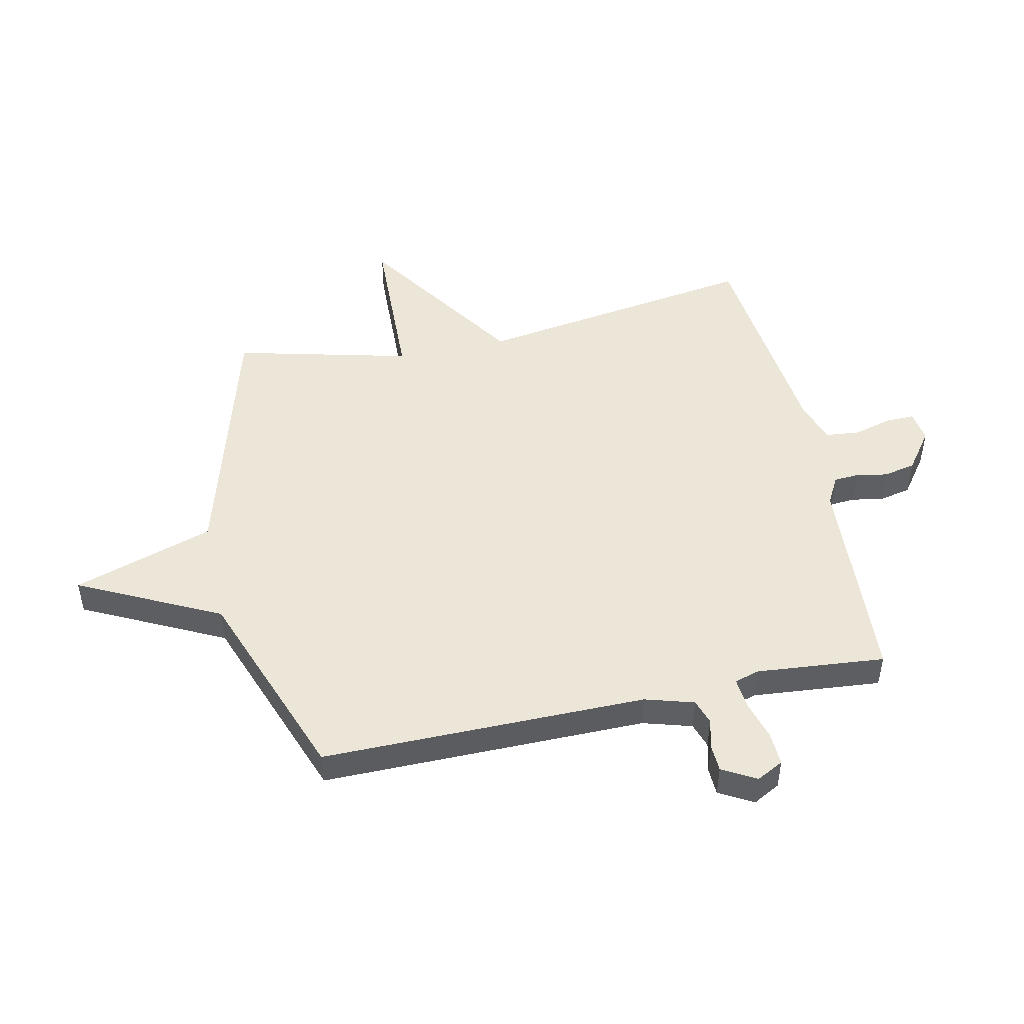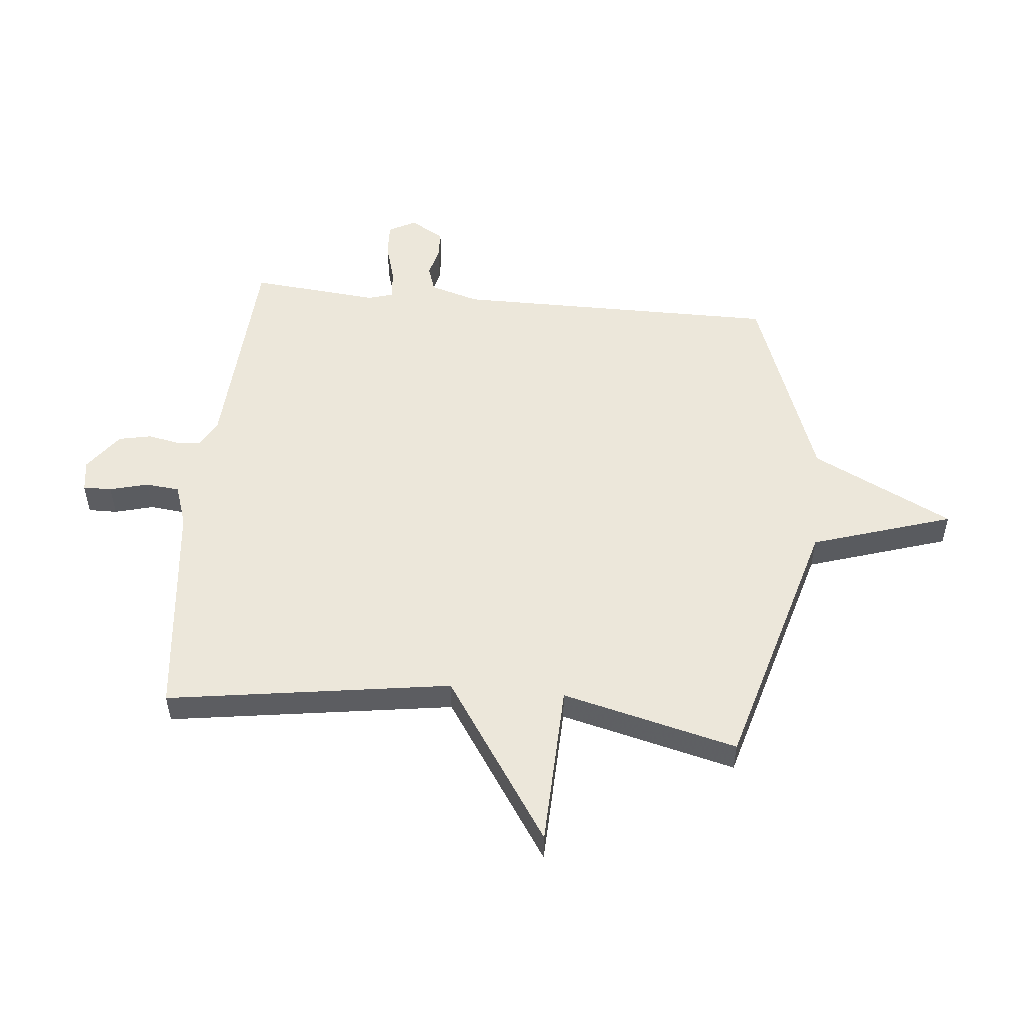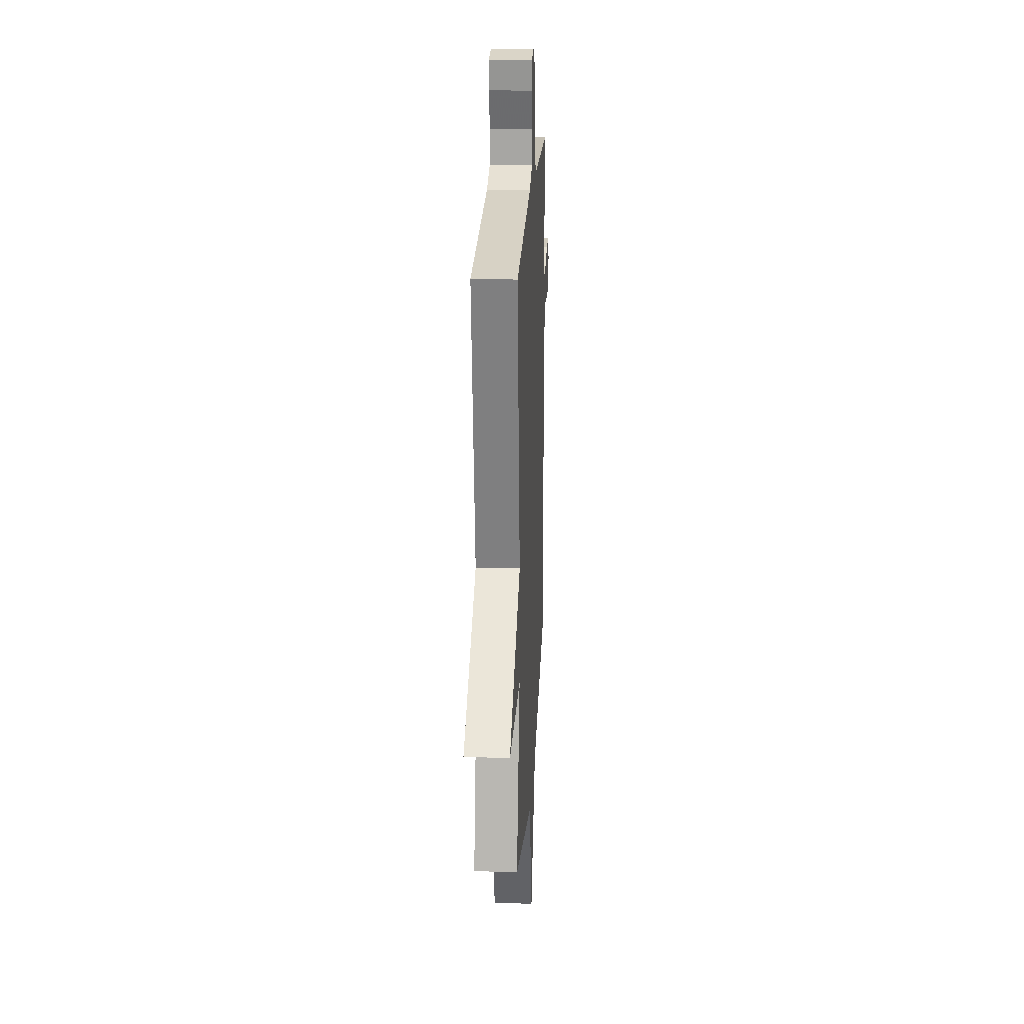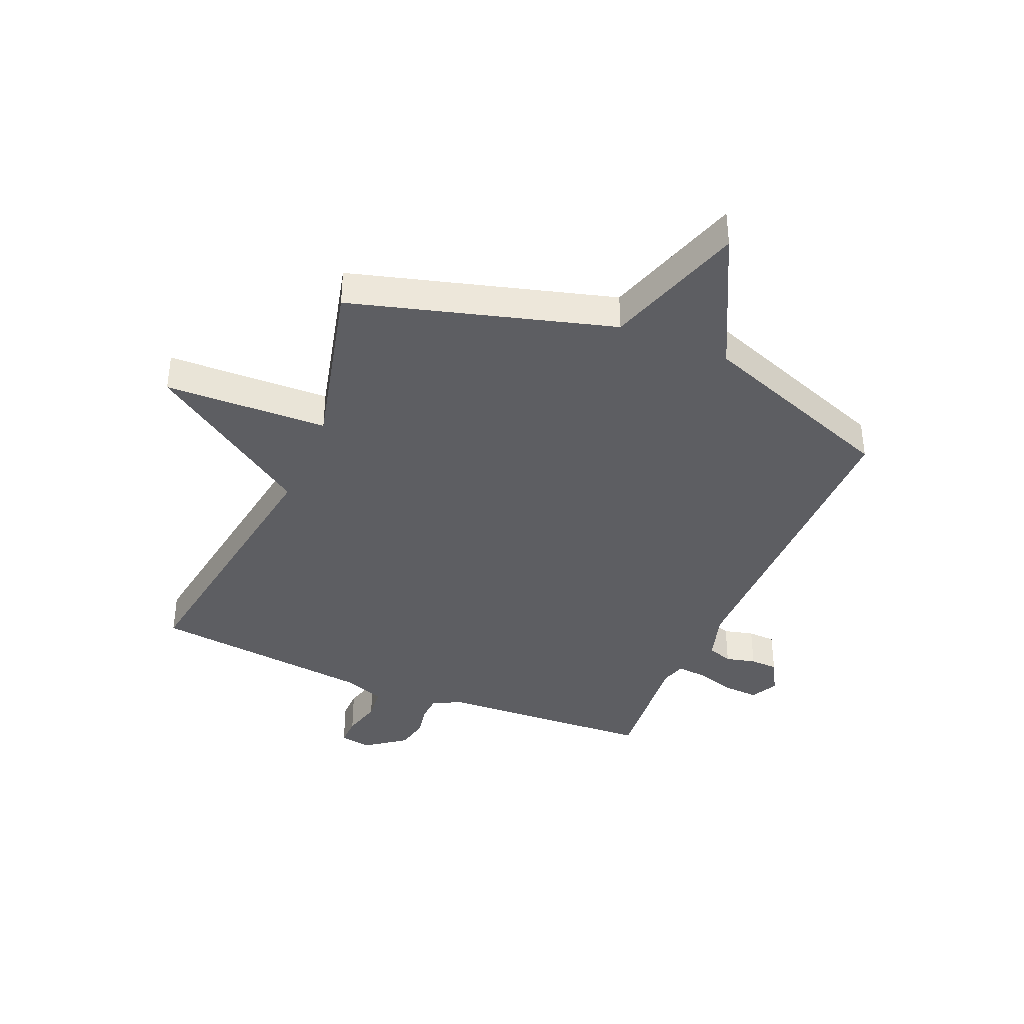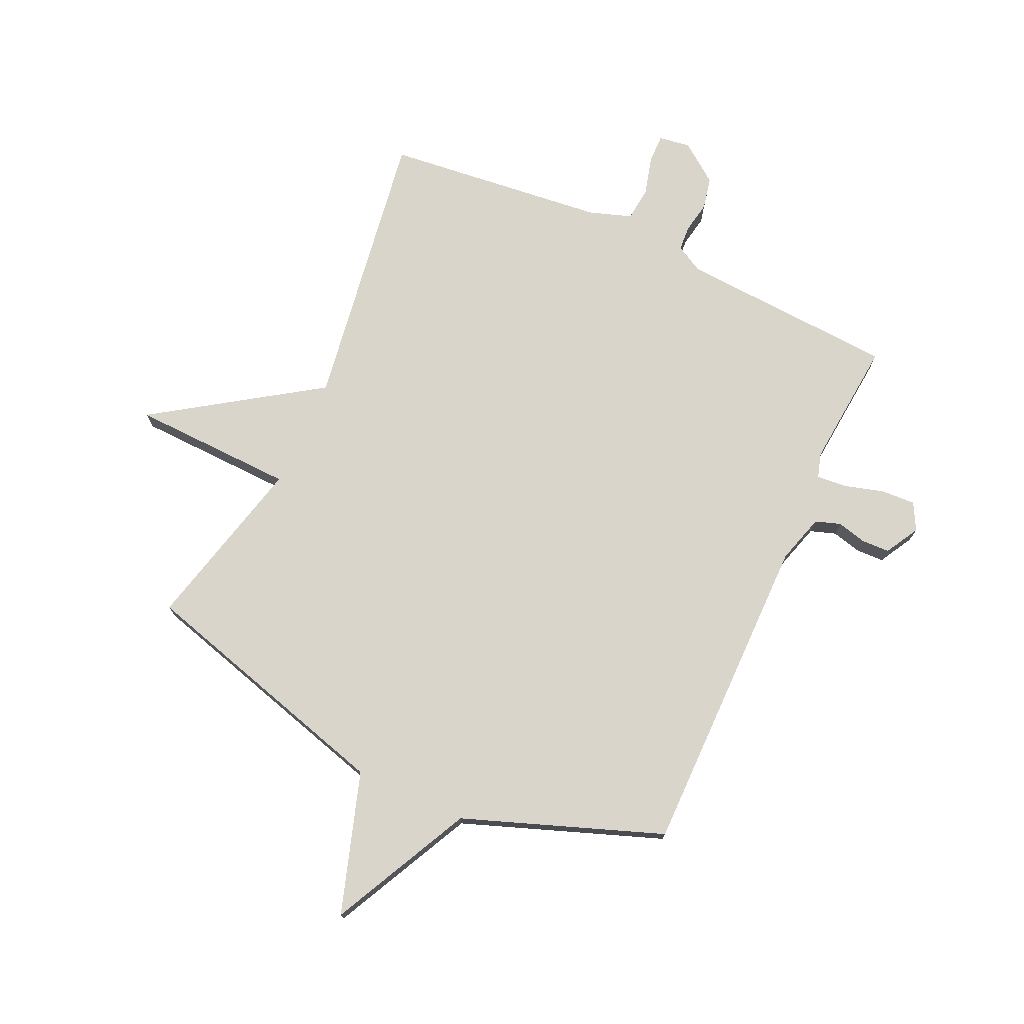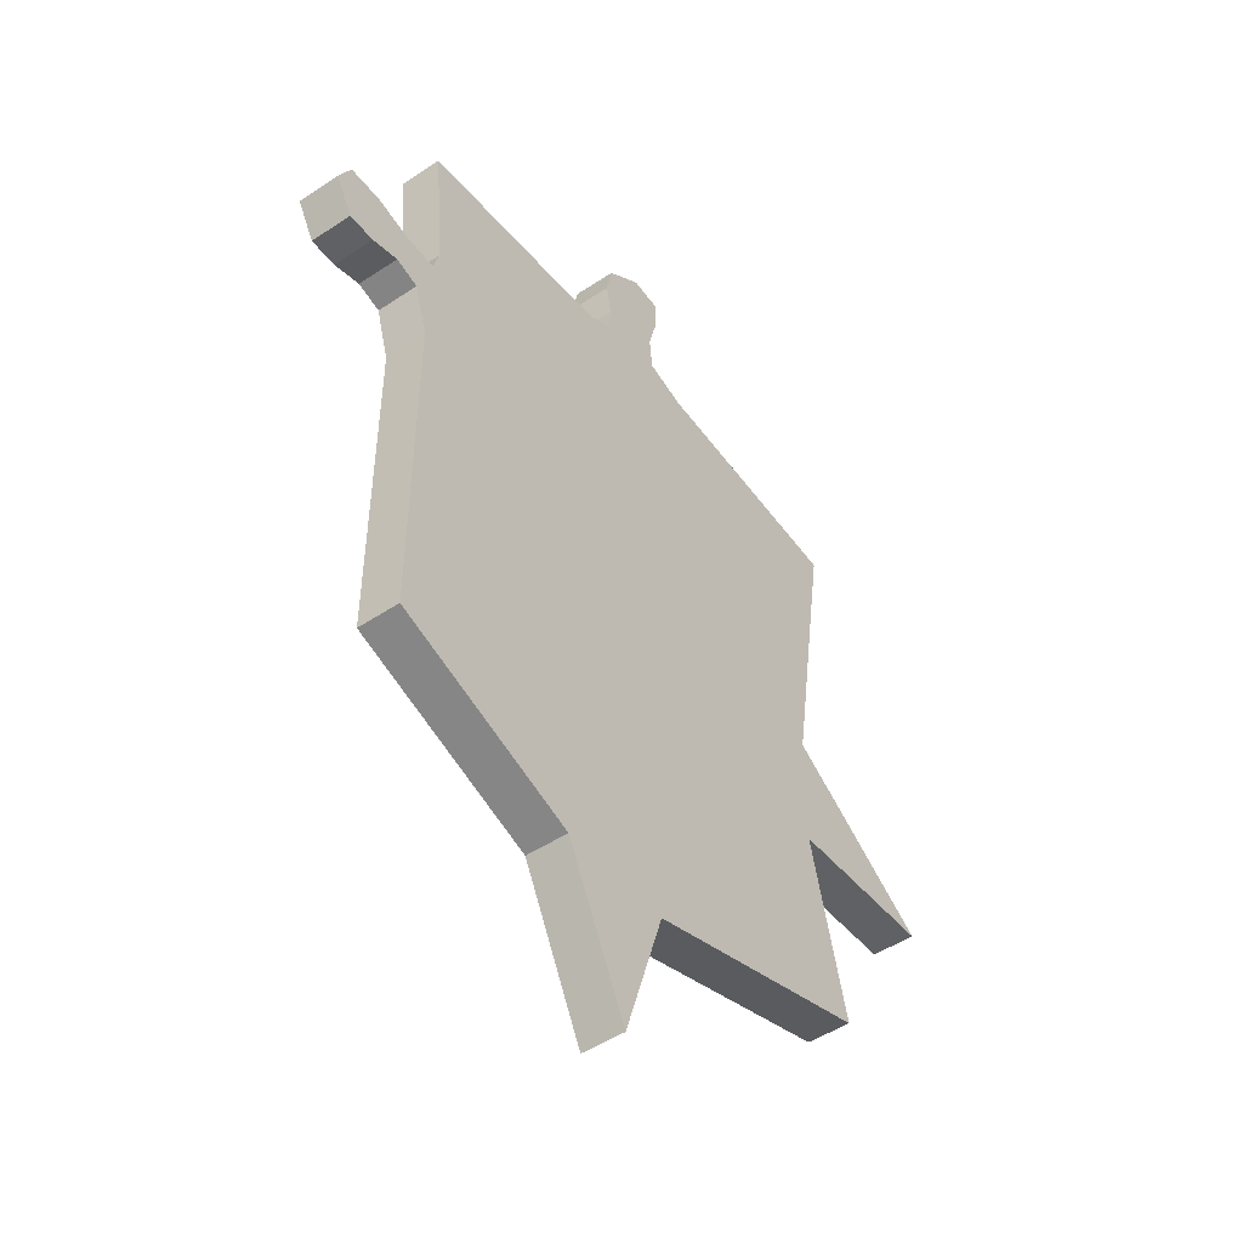
<metadata>
{"format":"obj","ext":"obj","renderer":"f3d","projection":"perspective","resolution":1024,"background":"white","views":[{"elev":48.6,"azim":-102.1,"up":"+Y"},{"elev":52.7,"azim":95.7,"up":"+Y"},{"elev":21.1,"azim":93.1,"up":"+Z"},{"elev":-39.0,"azim":157.1,"up":"+Y"},{"elev":74.6,"azim":-155.3,"up":"+Y"},{"elev":-48.1,"azim":-53.2,"up":"+Z"}]}
</metadata>
<code>
v -0.5 0.07 0.5
v -0.122 0.07 0.522
v -0.074 0.07 0.548
v -0.071 0.07 0.592
v -0.081 0.07 0.646
v -0.069 0.07 0.702
v -0.001 0.07 0.752
v 0.054 0.07 0.744
v 0.053 0.07 0.694
v 0.035 0.07 0.627
v 0.041 0.07 0.568
v 0.114 0.07 0.543
v 0.5 0.07 0.5
v 0.425 0.07 0.006
v 0.709 0.07 -0.185
v 0.425 0.07 -0.194
v 0.5 0.07 -0.5
v 0.046 0.07 -0.628
v -0.033 0.07 -0.873
v -0.154 0.07 -0.628
v -0.5 0.07 -0.5
v -0.497 0.07 0.066
v -0.522 0.07 0.151
v -0.566 0.07 0.166
v -0.618 0.07 0.153
v -0.666 0.07 0.155
v -0.699 0.07 0.214
v -0.674 0.07 0.261
v -0.615 0.07 0.258
v -0.546 0.07 0.238
v -0.493 0.07 0.233
v -0.48 0.07 0.276
v -0.5 0 0.5
v -0.122 0 0.522
v -0.074 0 0.548
v -0.071 0 0.592
v -0.081 0 0.646
v -0.069 0 0.702
v -0.001 0 0.752
v 0.054 0 0.744
v 0.053 0 0.694
v 0.035 0 0.627
v 0.041 0 0.568
v 0.114 0 0.543
v 0.5 0 0.5
v 0.425 0 0.006
v 0.709 0 -0.185
v 0.425 0 -0.194
v 0.5 0 -0.5
v 0.046 0 -0.628
v -0.033 0 -0.873
v -0.154 0 -0.628
v -0.5 0 -0.5
v -0.497 0 0.066
v -0.522 0 0.151
v -0.566 0 0.166
v -0.618 0 0.153
v -0.666 0 0.155
v -0.699 0 0.214
v -0.674 0 0.261
v -0.615 0 0.258
v -0.546 0 0.238
v -0.493 0 0.233
v -0.48 0 0.276
f 28 29 30
f 27 28 30
f 26 27 30
f 25 26 30
f 24 25 30
f 23 24 30 31
f 22 23 31
f 22 31 32
f 21 22 32
f 20 21 32
f 32 1 2
f 20 32 2
f 19 20 2
f 18 19 2
f 14 15 16
f 12 13 14
f 11 12 14 16
f 8 9 10
f 7 8 10
f 6 7 10
f 5 6 10
f 4 5 10
f 3 4 10 11
f 16 17 18
f 11 16 18
f 3 11 18
f 2 3 18
f 62 61 60
f 62 60 59
f 62 59 58
f 62 58 57
f 62 57 56
f 63 62 56 55
f 63 55 54
f 64 63 54
f 64 54 53
f 64 53 52
f 34 33 64
f 34 64 52
f 34 52 51
f 34 51 50
f 48 47 46
f 46 45 44
f 48 46 44 43
f 42 41 40
f 42 40 39
f 42 39 38
f 42 38 37
f 42 37 36
f 43 42 36 35
f 50 49 48
f 50 48 43
f 50 43 35
f 50 35 34
f 1 33 34 2
f 2 34 35 3
f 3 35 36 4
f 4 36 37 5
f 5 37 38 6
f 6 38 39 7
f 7 39 40 8
f 8 40 41 9
f 9 41 42 10
f 10 42 43 11
f 11 43 44 12
f 12 44 45 13
f 13 45 46 14
f 14 46 47 15
f 15 47 48 16
f 16 48 49 17
f 17 49 50 18
f 18 50 51 19
f 19 51 52 20
f 20 52 53 21
f 21 53 54 22
f 22 54 55 23
f 23 55 56 24
f 24 56 57 25
f 25 57 58 26
f 26 58 59 27
f 27 59 60 28
f 28 60 61 29
f 29 61 62 30
f 30 62 63 31
f 31 63 64 32
f 32 64 33 1

</code>
